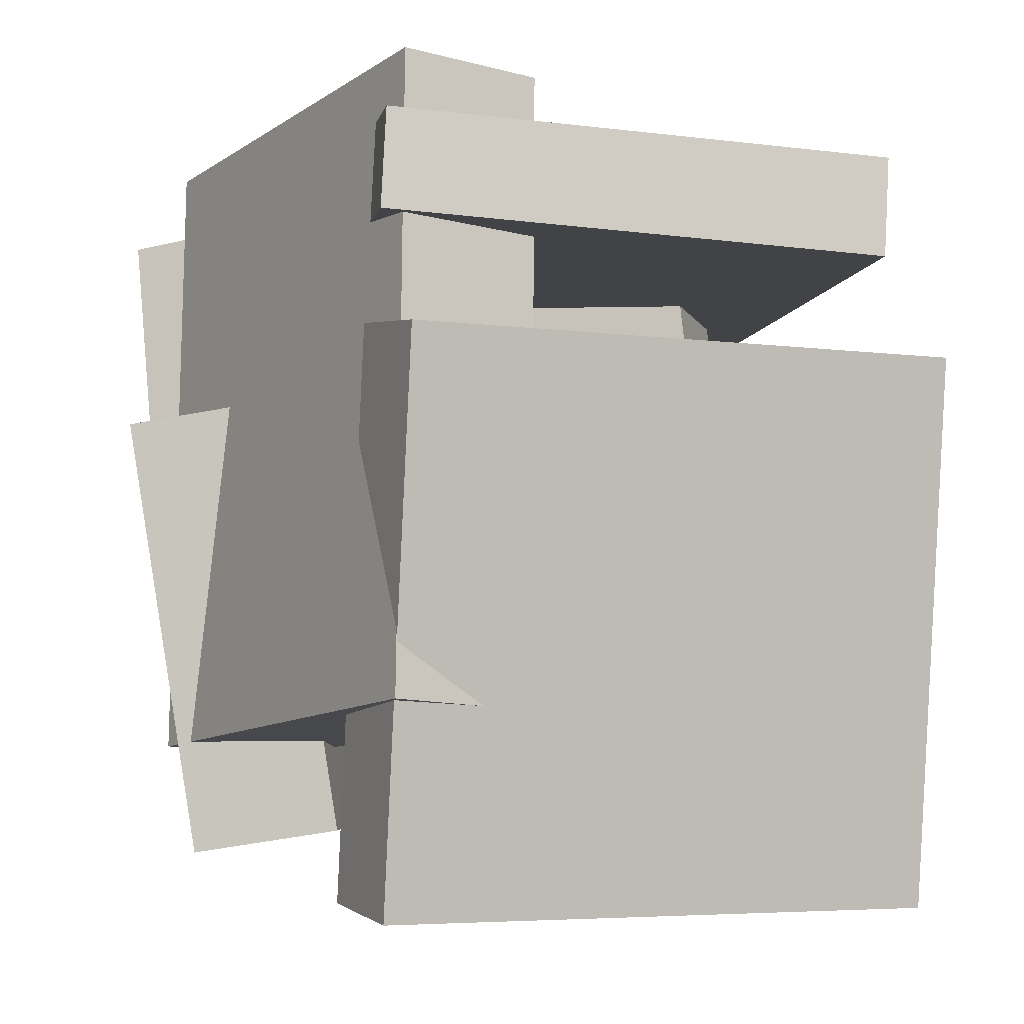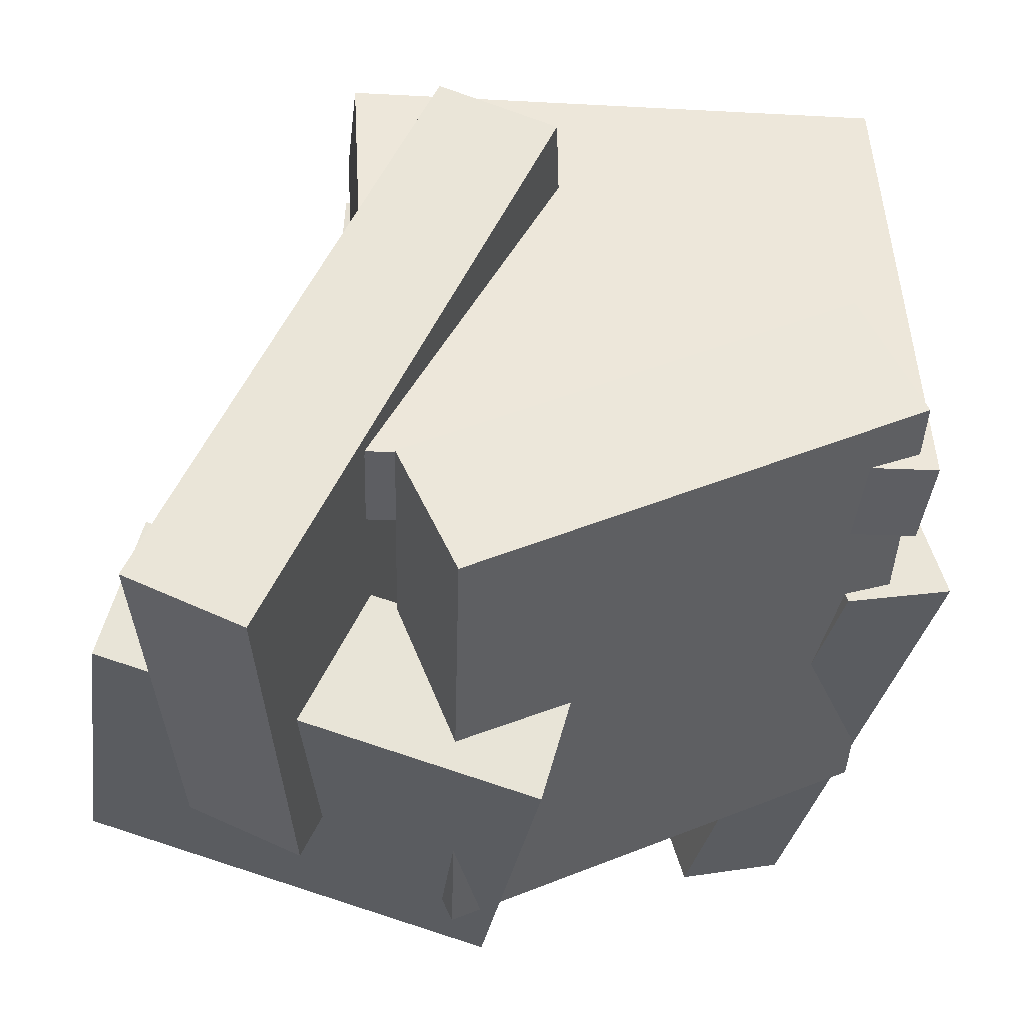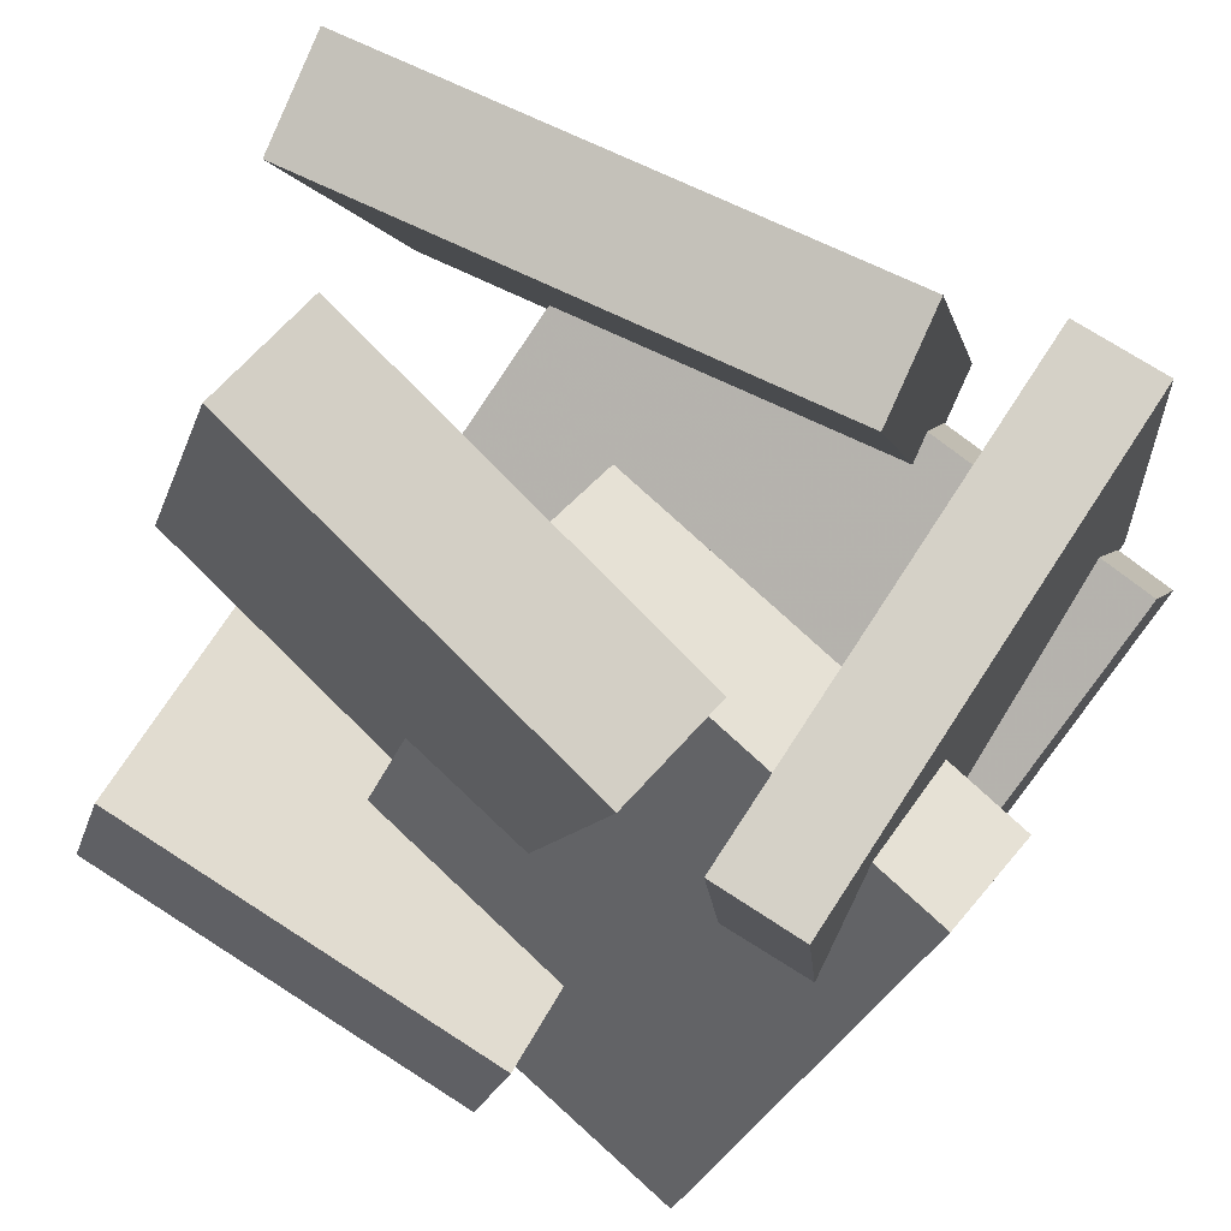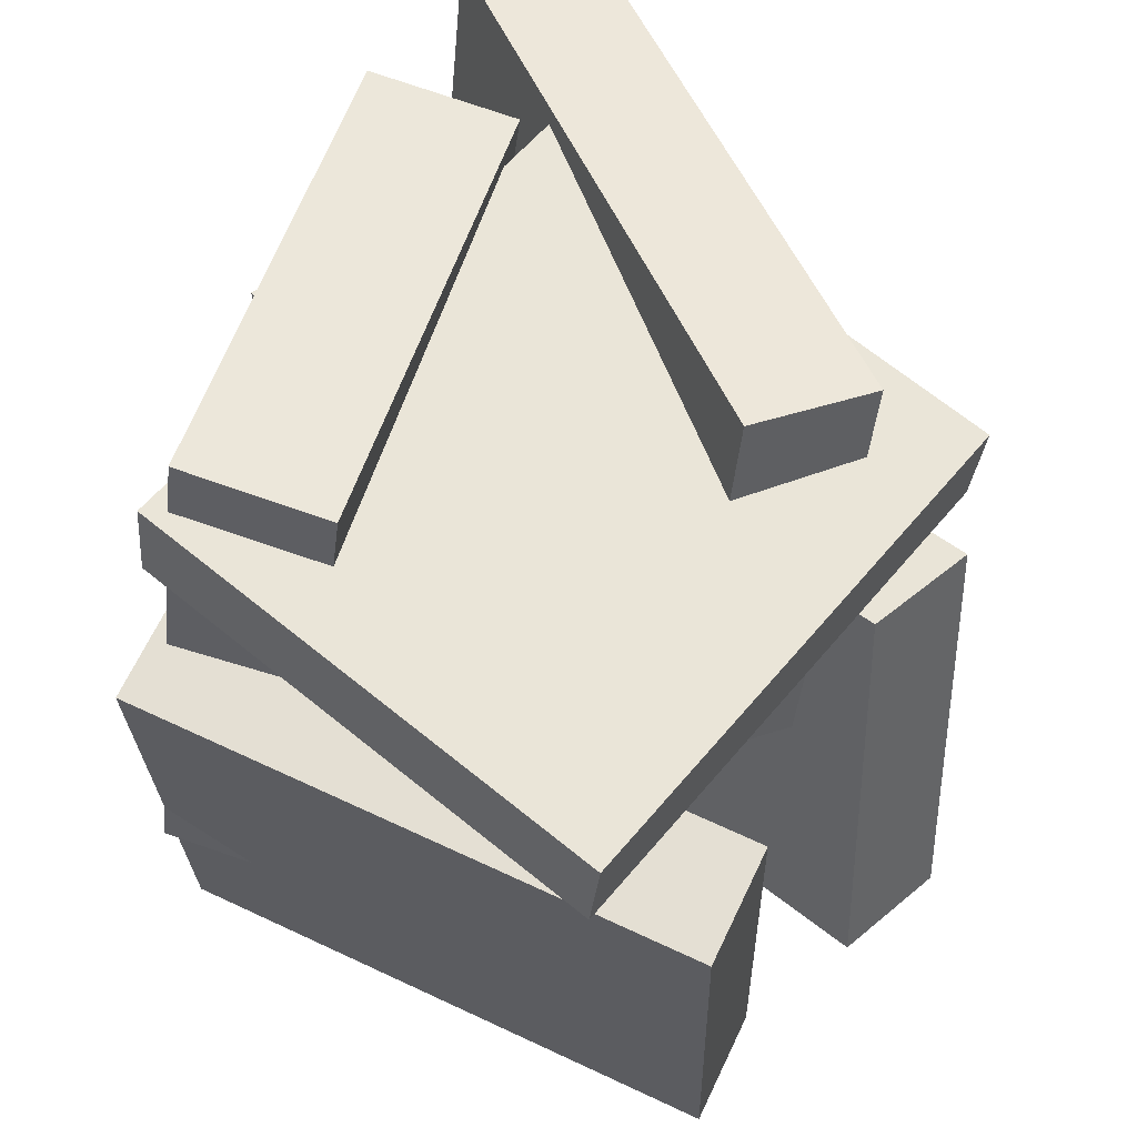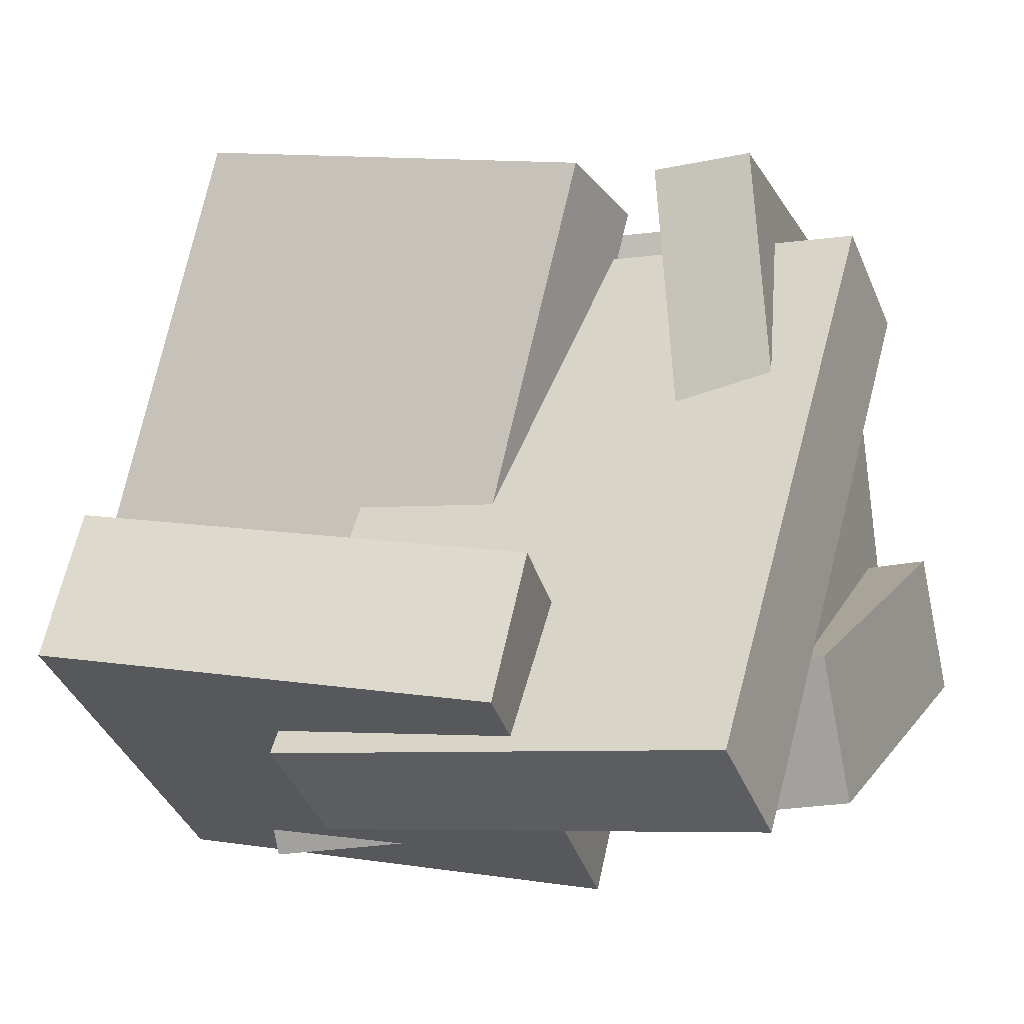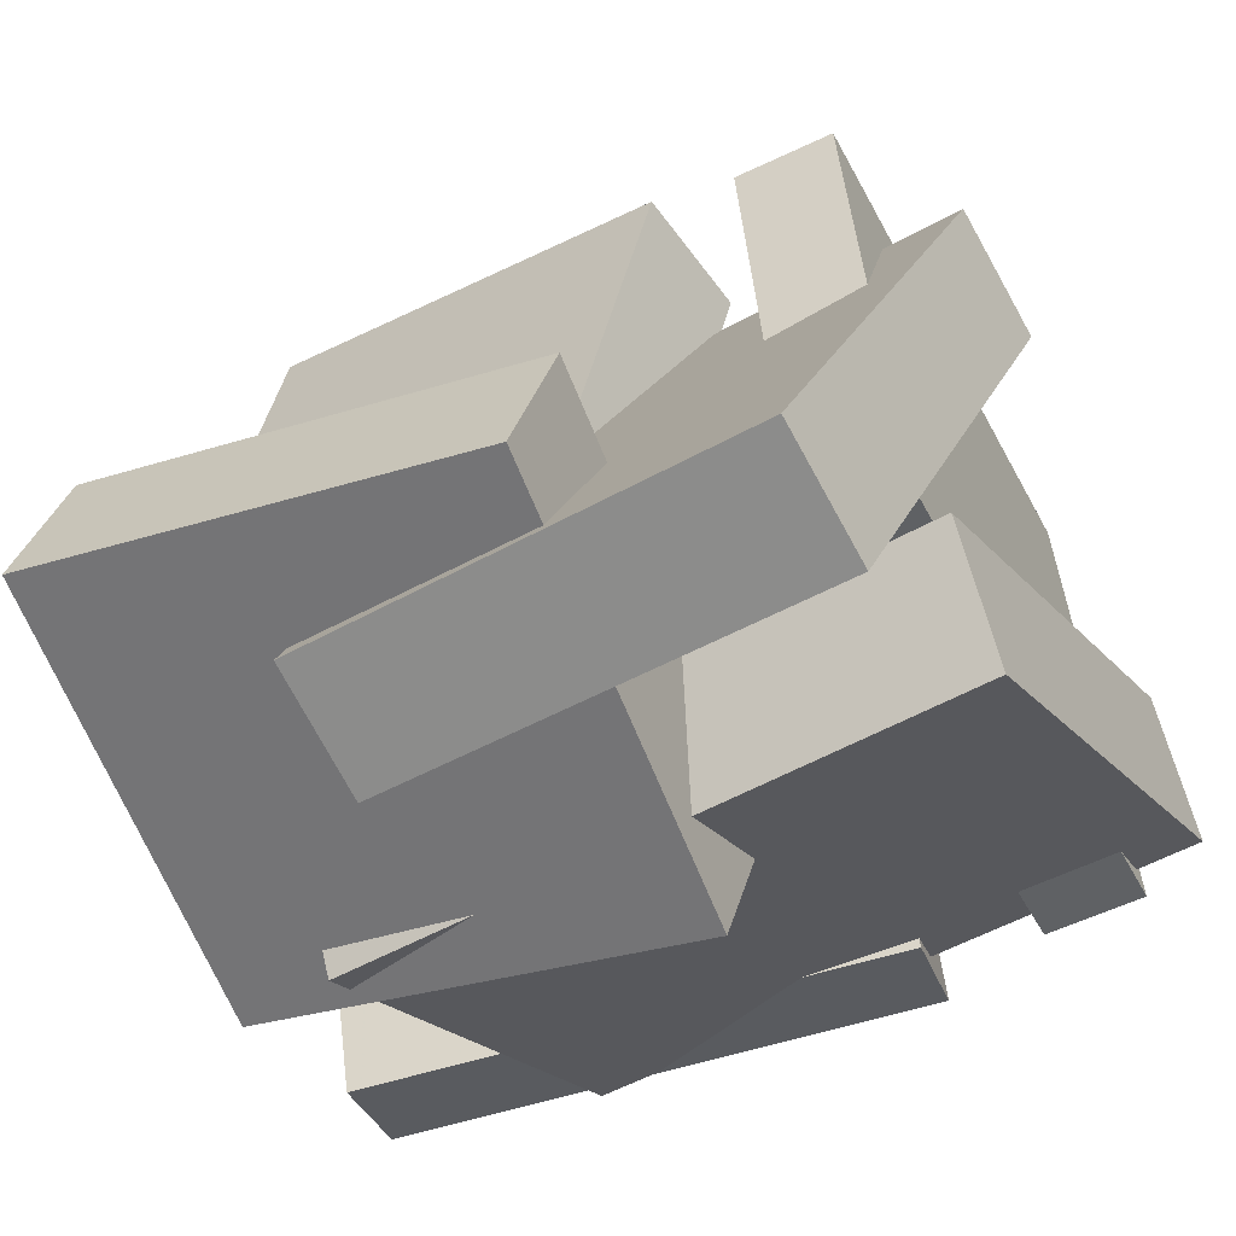
<metadata>
{"format":"obj","ext":"obj","renderer":"f3d","projection":"perspective","resolution":1024,"background":"white","views":[{"elev":-2.8,"azim":-98.7,"up":"+Y"},{"elev":-36.6,"azim":169.9,"up":"+Z"},{"elev":75.5,"azim":120.0,"up":"+Z"},{"elev":61.4,"azim":-48.3,"up":"+Y"},{"elev":-14.9,"azim":104.4,"up":"+Z"},{"elev":-48.7,"azim":112.8,"up":"+Z"}]}
</metadata>
<code>
v -0.4575 0.358 -0.2326
v -0.4266 0.3157 0.4332
v -0.4495 0.4897 -0.2246
v -0.4186 0.4474 0.4412
v 0.2743 0.3157 -0.2692
v 0.3052 0.2734 0.3966
v 0.2823 0.4475 -0.2612
v 0.3132 0.4051 0.4046
f 1.0 7.0 5.0
f 1.0 3.0 7.0
f 1.0 4.0 3.0
f 1.0 2.0 4.0
f 3.0 8.0 7.0
f 3.0 4.0 8.0
f 5.0 7.0 8.0
f 5.0 8.0 6.0
f 1.0 5.0 6.0
f 1.0 6.0 2.0
f 2.0 6.0 8.0
f 2.0 8.0 4.0
v 0.1789 -0.5752 -0.1107
v 0.3175 0.00498 -0.2425
v 0.1571 -0.4189 0.5544
v 0.2956 0.1612 0.4226
v 0.008601 -0.5378 -0.1251
v 0.1471 0.04239 -0.2568
v -0.01322 -0.3815 0.54
v 0.1253 0.1986 0.4082
f 9.0 15.0 13.0
f 9.0 11.0 15.0
f 9.0 12.0 11.0
f 9.0 10.0 12.0
f 11.0 16.0 15.0
f 11.0 12.0 16.0
f 13.0 15.0 16.0
f 13.0 16.0 14.0
f 9.0 13.0 14.0
f 9.0 14.0 10.0
f 10.0 14.0 16.0
f 10.0 16.0 12.0
v 0.5664 0.399 -0.4494
v 0.4111 0.4264 -0.5266
v 0.2107 0.5278 0.3122
v 0.05542 0.5553 0.2351
v 0.437 -0.2129 -0.4064
v 0.2817 -0.1855 -0.4835
v 0.08132 -0.08407 0.3553
v -0.07398 -0.05665 0.2781
f 17.0 23.0 21.0
f 17.0 19.0 23.0
f 17.0 20.0 19.0
f 17.0 18.0 20.0
f 19.0 24.0 23.0
f 19.0 20.0 24.0
f 21.0 23.0 24.0
f 21.0 24.0 22.0
f 17.0 21.0 22.0
f 17.0 22.0 18.0
f 18.0 22.0 24.0
f 18.0 24.0 20.0
v 0.04516 -0.3368 -0.4825
v -0.5382 -0.2568 -0.2215
v 0.1698 0.4933 -0.4581
v -0.4135 0.5732 -0.1971
v 0.1236 -0.3538 -0.3019
v -0.4597 -0.2739 -0.0409
v 0.2483 0.4762 -0.2776
v -0.3351 0.5561 -0.01653
f 25.0 31.0 29.0
f 25.0 27.0 31.0
f 25.0 28.0 27.0
f 25.0 26.0 28.0
f 27.0 32.0 31.0
f 27.0 28.0 32.0
f 29.0 31.0 32.0
f 29.0 32.0 30.0
f 25.0 29.0 30.0
f 25.0 30.0 26.0
f 26.0 30.0 32.0
f 26.0 32.0 28.0
v -0.02191 -0.4819 -0.4468
v -0.0733 -0.4498 -0.2519
v -0.0001179 0.1179 -0.5398
v -0.05151 0.15 -0.3449
v 0.5693 -0.4793 -0.2915
v 0.5179 -0.4472 -0.09648
v 0.5911 0.1205 -0.3845
v 0.5397 0.1526 -0.1895
f 33.0 39.0 37.0
f 33.0 35.0 39.0
f 33.0 36.0 35.0
f 33.0 34.0 36.0
f 35.0 40.0 39.0
f 35.0 36.0 40.0
f 37.0 39.0 40.0
f 37.0 40.0 38.0
f 33.0 37.0 38.0
f 33.0 38.0 34.0
f 34.0 38.0 40.0
f 34.0 40.0 36.0
v -0.5015 -0.5354 -0.2316
v -0.2845 -0.5469 0.516
v -0.5566 0.205 -0.2041
v -0.3396 0.1935 0.5434
v -0.3497 -0.5225 -0.2755
v -0.1326 -0.534 0.4721
v -0.4048 0.218 -0.248
v -0.1877 0.2064 0.4995
f 41.0 47.0 45.0
f 41.0 43.0 47.0
f 41.0 44.0 43.0
f 41.0 42.0 44.0
f 43.0 48.0 47.0
f 43.0 44.0 48.0
f 45.0 47.0 48.0
f 45.0 48.0 46.0
f 41.0 45.0 46.0
f 41.0 46.0 42.0
f 42.0 46.0 48.0
f 42.0 48.0 44.0

</code>
